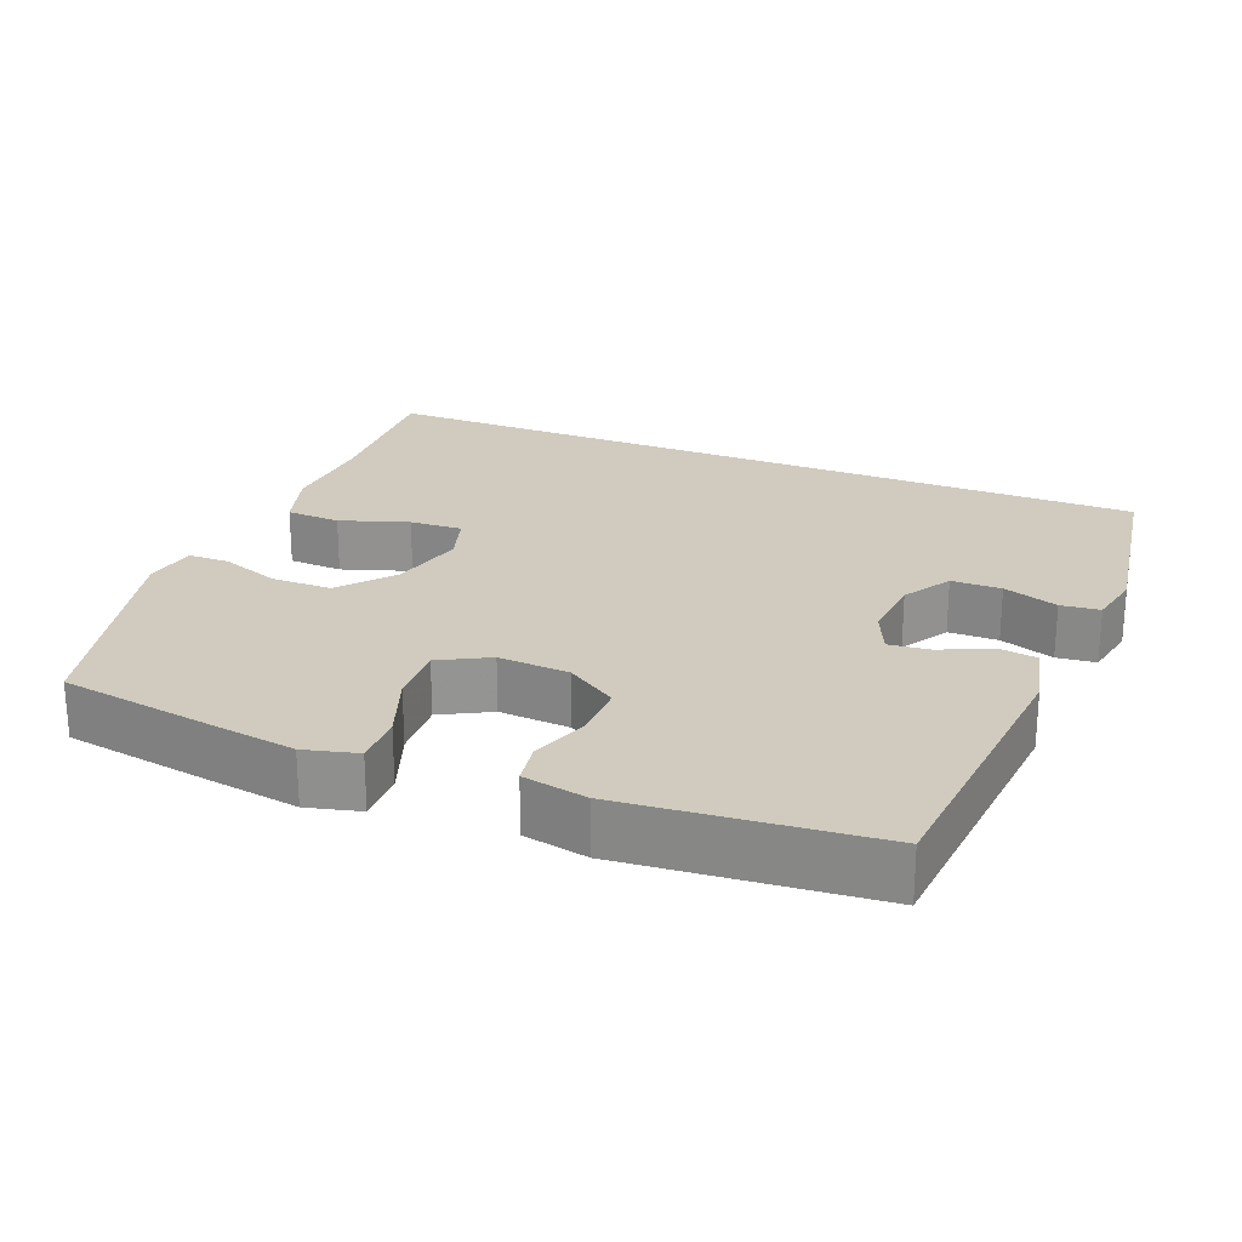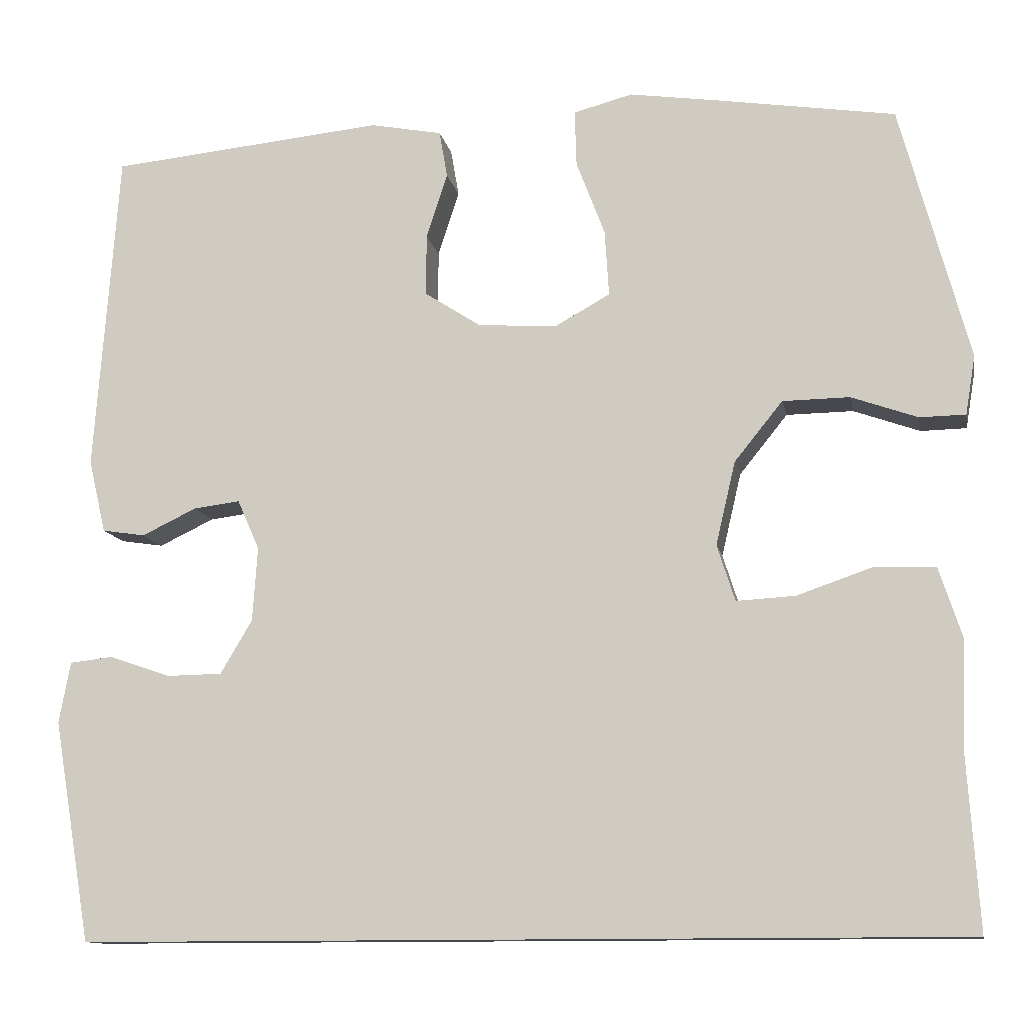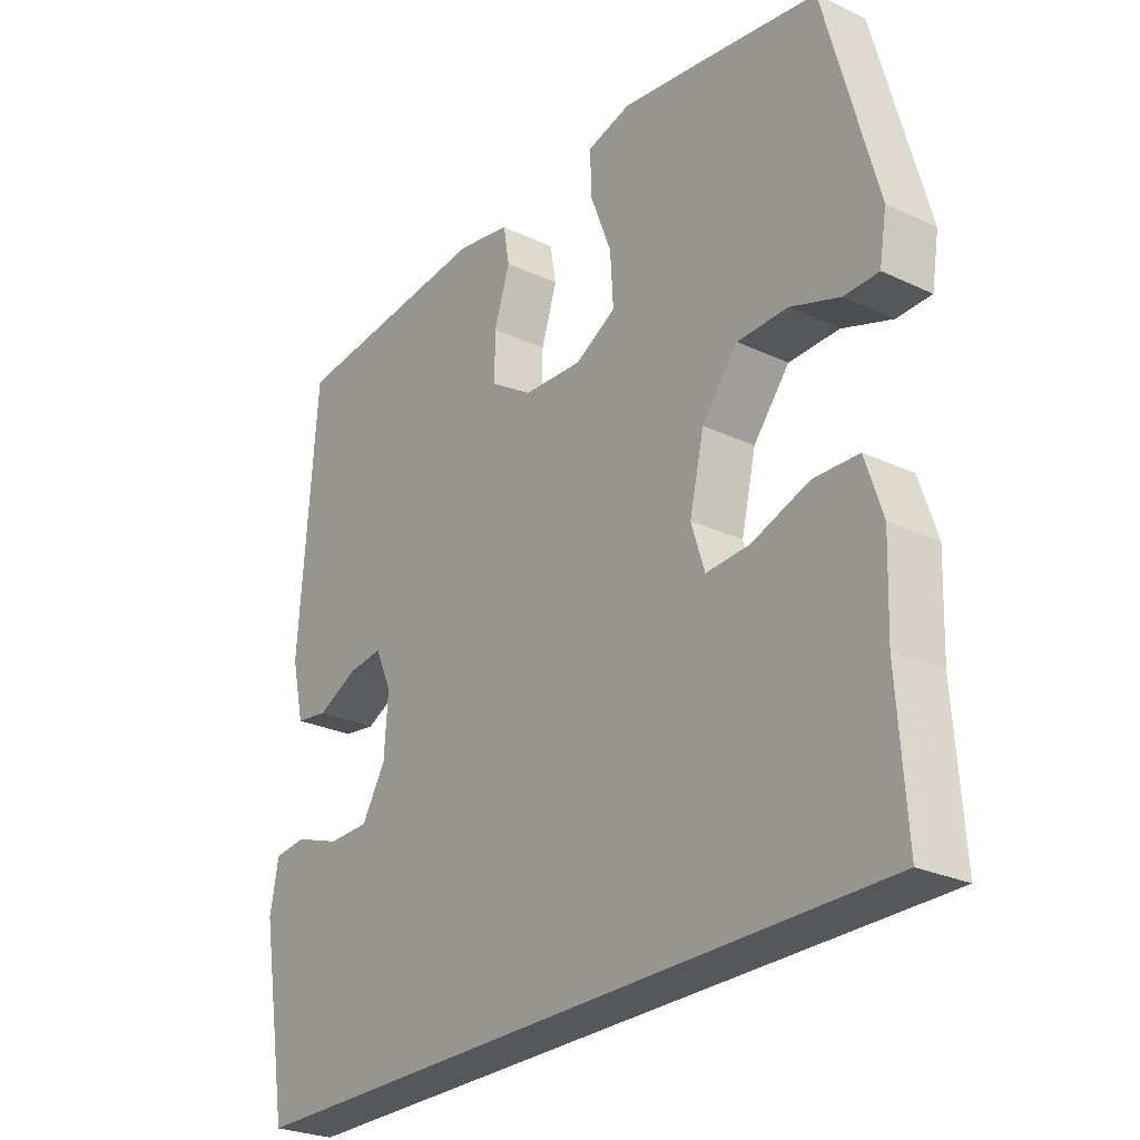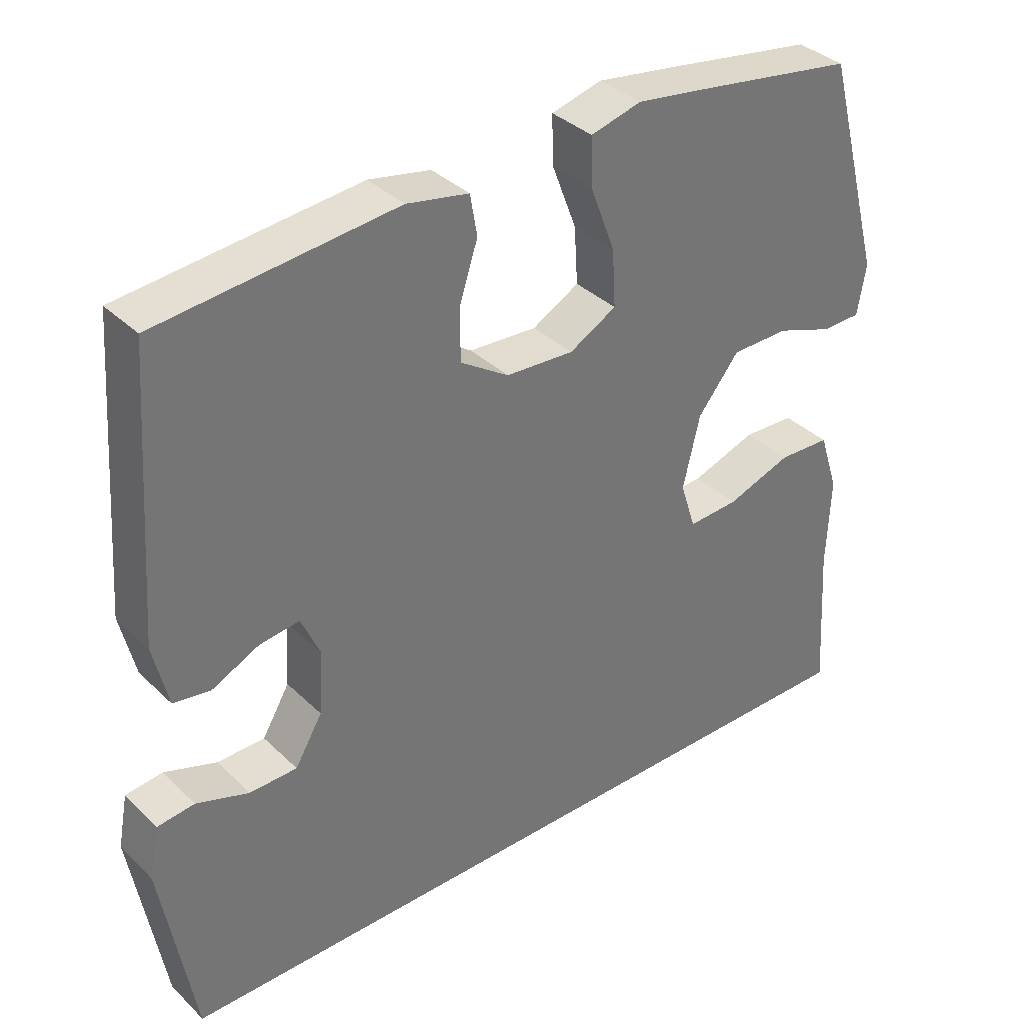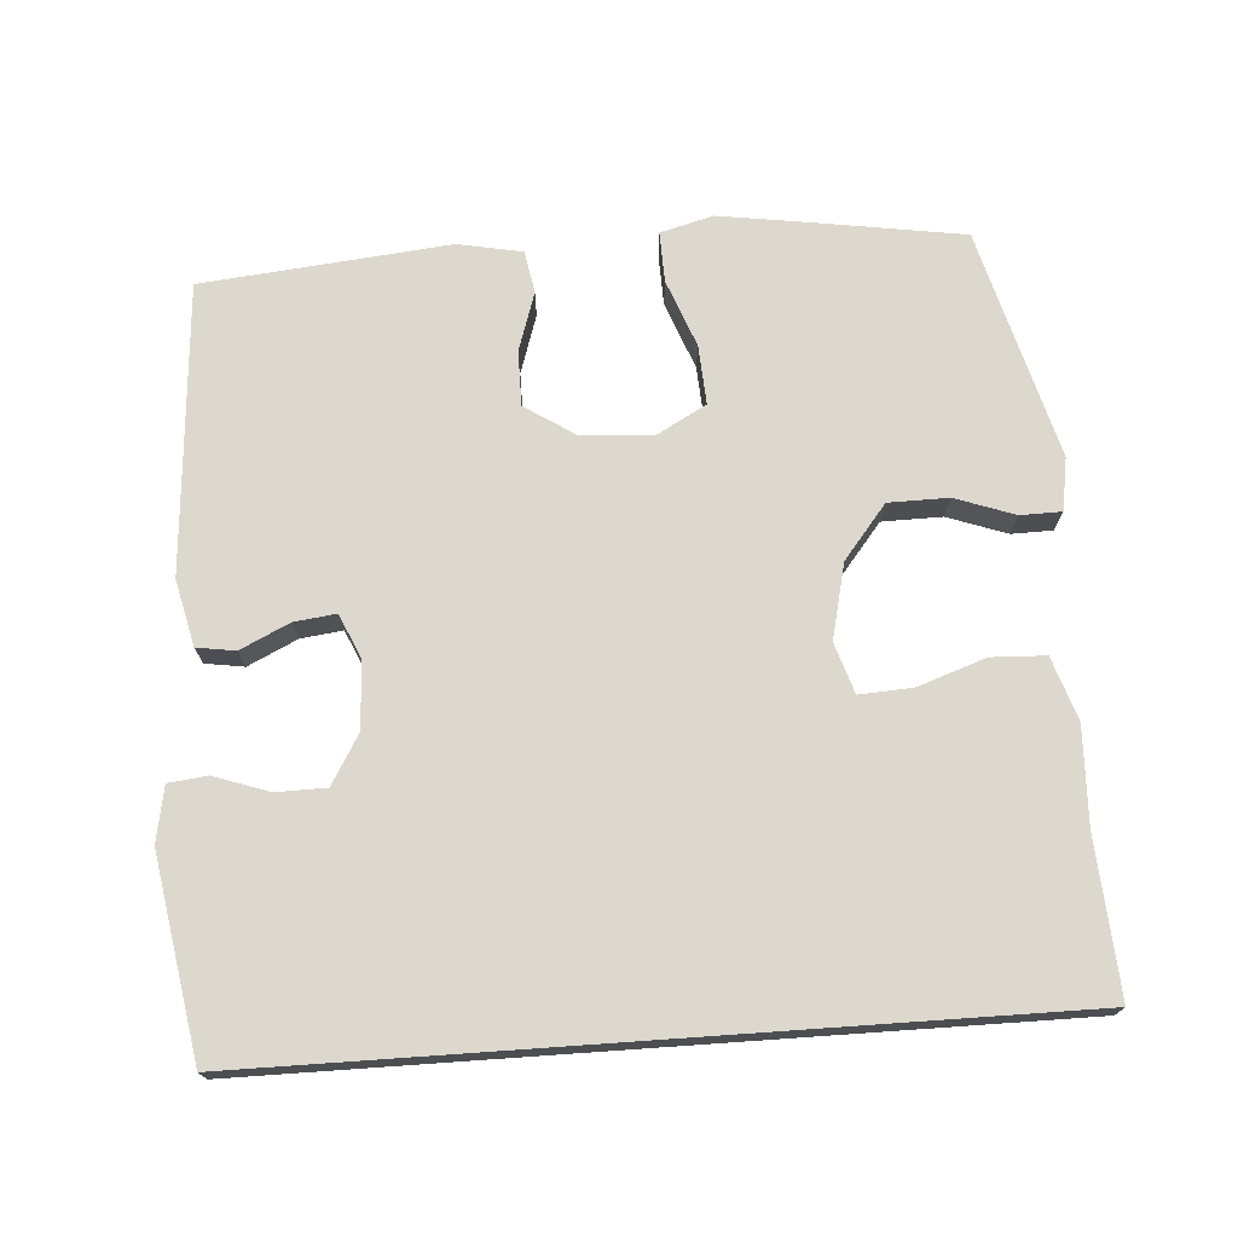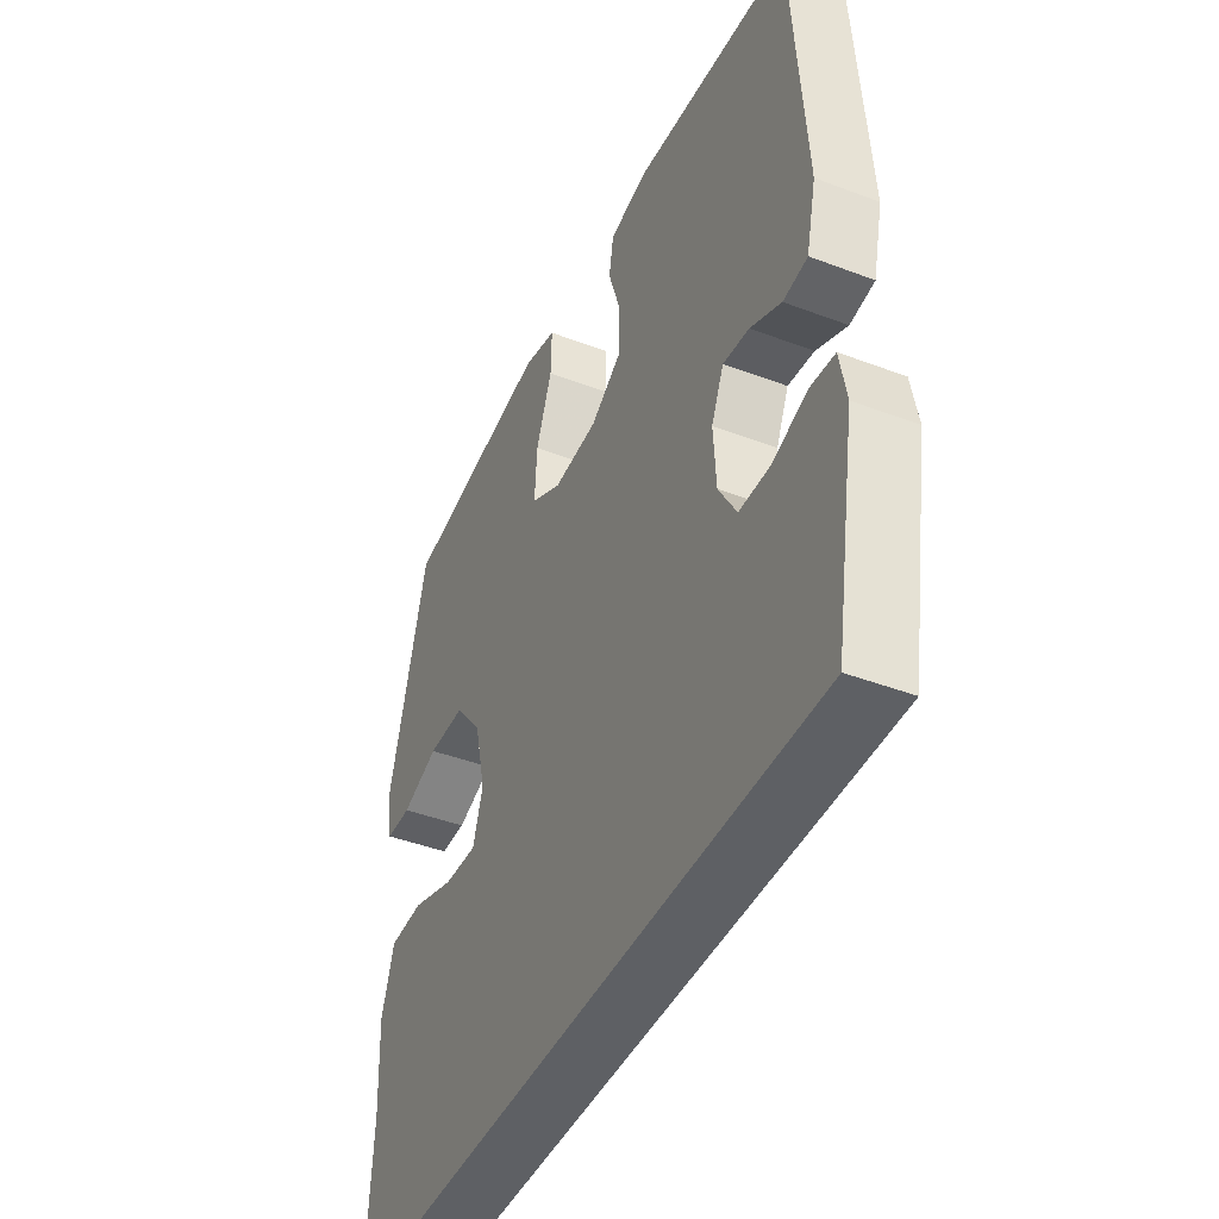
<metadata>
{"format":"obj","ext":"obj","renderer":"f3d","projection":"perspective","resolution":1024,"background":"white","views":[{"elev":23.5,"azim":22.4,"up":"+Y"},{"elev":-11.8,"azim":-169.2,"up":"+Z"},{"elev":-26.6,"azim":-126.3,"up":"+Z"},{"elev":35.9,"azim":141.2,"up":"+Z"},{"elev":72.6,"azim":176.0,"up":"+Y"},{"elev":-42.8,"azim":65.7,"up":"+Z"}]}
</metadata>
<code>
v -0.568 0.07 -0.5
v -0.554 0.07 -0.287
v -0.559 0.07 -0.155
v -0.531 0.07 -0.069
v -0.457 0.07 -0.066
v -0.364 0.07 -0.098
v -0.292 0.07 -0.102
v -0.27 0.07 -0.033
v -0.294 0.07 0.069
v -0.353 0.07 0.142
v -0.435 0.07 0.143
v -0.516 0.07 0.114
v -0.572 0.07 0.115
v -0.584 0.07 0.187
v -0.5 0.07 0.5
v -0.288 0.07 0.533
v -0.172 0.07 0.55
v -0.1 0.07 0.531
v -0.102 0.07 0.462
v -0.137 0.07 0.37
v -0.142 0.07 0.289
v -0.075 0.07 0.252
v 0.022 0.07 0.258
v 0.091 0.07 0.303
v 0.091 0.07 0.378
v 0.065 0.07 0.458
v 0.075 0.07 0.516
v 0.163 0.07 0.533
v 0.5 0.07 0.5
v 0.529 0.07 0.104
v 0.508 0.07 0.014
v 0.455 0.07 0.006
v 0.388 0.07 0.038
v 0.331 0.07 0.045
v 0.304 0.07 -0.016
v 0.31 0.07 -0.107
v 0.349 0.07 -0.173
v 0.417 0.07 -0.174
v 0.492 0.07 -0.148
v 0.545 0.07 -0.154
v 0.559 0.07 -0.229
v 0.513 0.07 -0.5
v -0.568 0 -0.5
v -0.554 0 -0.287
v -0.559 0 -0.155
v -0.531 0 -0.069
v -0.457 0 -0.066
v -0.364 0 -0.098
v -0.292 0 -0.102
v -0.27 0 -0.033
v -0.294 0 0.069
v -0.353 0 0.142
v -0.435 0 0.143
v -0.516 0 0.114
v -0.572 0 0.115
v -0.584 0 0.187
v -0.5 0 0.5
v -0.288 0 0.533
v -0.172 0 0.55
v -0.1 0 0.531
v -0.102 0 0.462
v -0.137 0 0.37
v -0.142 0 0.289
v -0.075 0 0.252
v 0.022 0 0.258
v 0.091 0 0.303
v 0.091 0 0.378
v 0.065 0 0.458
v 0.075 0 0.516
v 0.163 0 0.533
v 0.5 0 0.5
v 0.529 0 0.104
v 0.508 0 0.014
v 0.455 0 0.006
v 0.388 0 0.038
v 0.331 0 0.045
v 0.304 0 -0.016
v 0.31 0 -0.107
v 0.349 0 -0.173
v 0.417 0 -0.174
v 0.492 0 -0.148
v 0.545 0 -0.154
v 0.559 0 -0.229
v 0.513 0 -0.5
f 40 41 42
f 39 40 42
f 38 39 42
f 42 1 2
f 38 42 2
f 37 38 2
f 36 37 2 3
f 35 36 3
f 31 32 33
f 30 31 33
f 29 30 33
f 28 29 33
f 27 28 33
f 26 27 33
f 25 26 33
f 24 25 33 34
f 23 24 34 35
f 18 19 20
f 17 18 20
f 16 17 20
f 15 16 20
f 14 15 20
f 13 14 20
f 12 13 20
f 11 12 20
f 10 11 20 21
f 9 10 21 22
f 3 4 5 6
f 3 6 7
f 35 3 7
f 22 23 35
f 9 22 35
f 8 9 35
f 7 8 35
f 84 83 82
f 84 82 81
f 84 81 80
f 44 43 84
f 44 84 80
f 44 80 79
f 45 44 79 78
f 45 78 77
f 75 74 73
f 75 73 72
f 75 72 71
f 75 71 70
f 75 70 69
f 75 69 68
f 75 68 67
f 76 75 67 66
f 77 76 66 65
f 62 61 60
f 62 60 59
f 62 59 58
f 62 58 57
f 62 57 56
f 62 56 55
f 62 55 54
f 62 54 53
f 63 62 53 52
f 64 63 52 51
f 48 47 46 45
f 49 48 45
f 49 45 77
f 77 65 64
f 77 64 51
f 77 51 50
f 77 50 49
f 1 43 44 2
f 2 44 45 3
f 3 45 46 4
f 4 46 47 5
f 5 47 48 6
f 6 48 49 7
f 7 49 50 8
f 8 50 51 9
f 9 51 52 10
f 10 52 53 11
f 11 53 54 12
f 12 54 55 13
f 13 55 56 14
f 14 56 57 15
f 15 57 58 16
f 16 58 59 17
f 17 59 60 18
f 18 60 61 19
f 19 61 62 20
f 20 62 63 21
f 21 63 64 22
f 22 64 65 23
f 23 65 66 24
f 24 66 67 25
f 25 67 68 26
f 26 68 69 27
f 27 69 70 28
f 28 70 71 29
f 29 71 72 30
f 30 72 73 31
f 31 73 74 32
f 32 74 75 33
f 33 75 76 34
f 34 76 77 35
f 35 77 78 36
f 36 78 79 37
f 37 79 80 38
f 38 80 81 39
f 39 81 82 40
f 40 82 83 41
f 41 83 84 42
f 42 84 43 1

</code>
